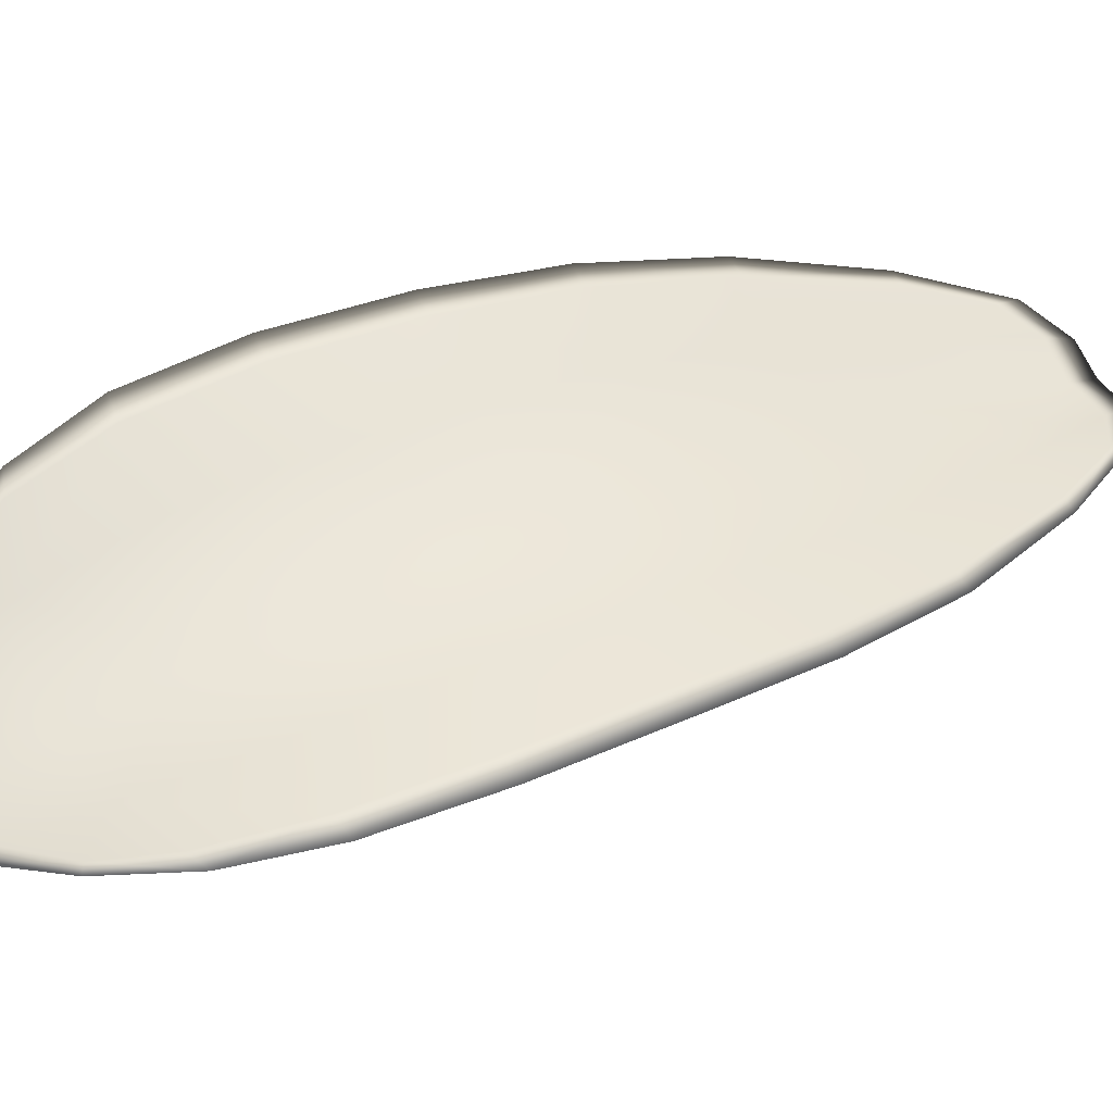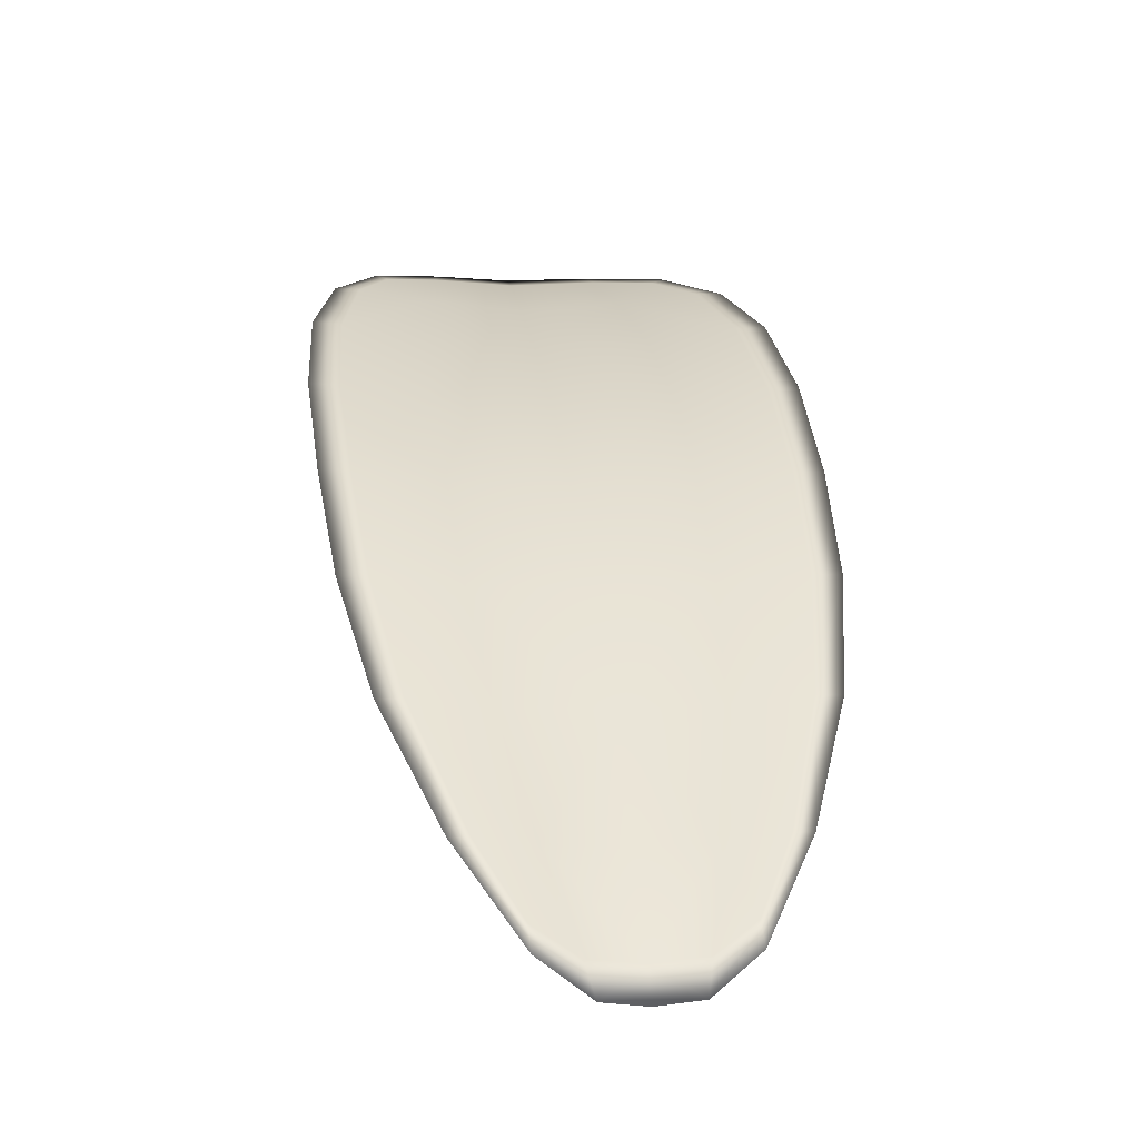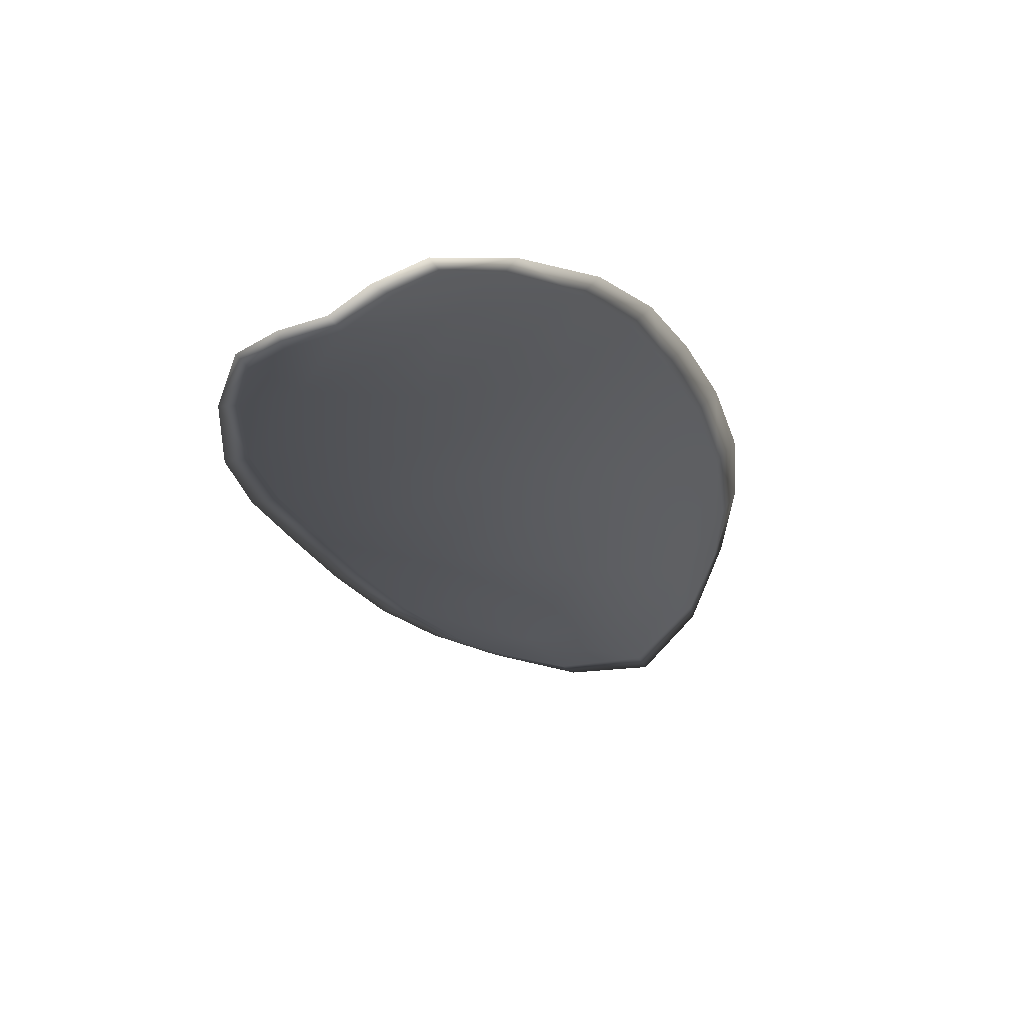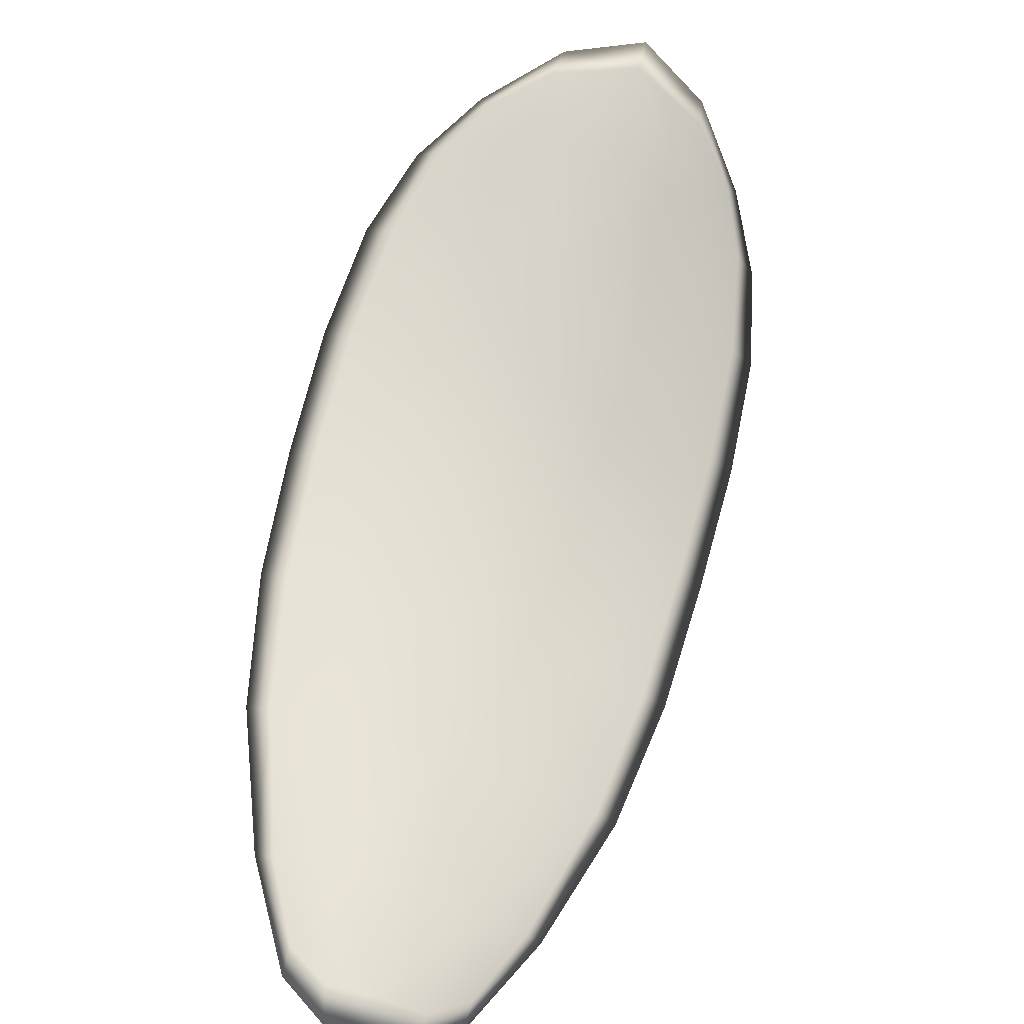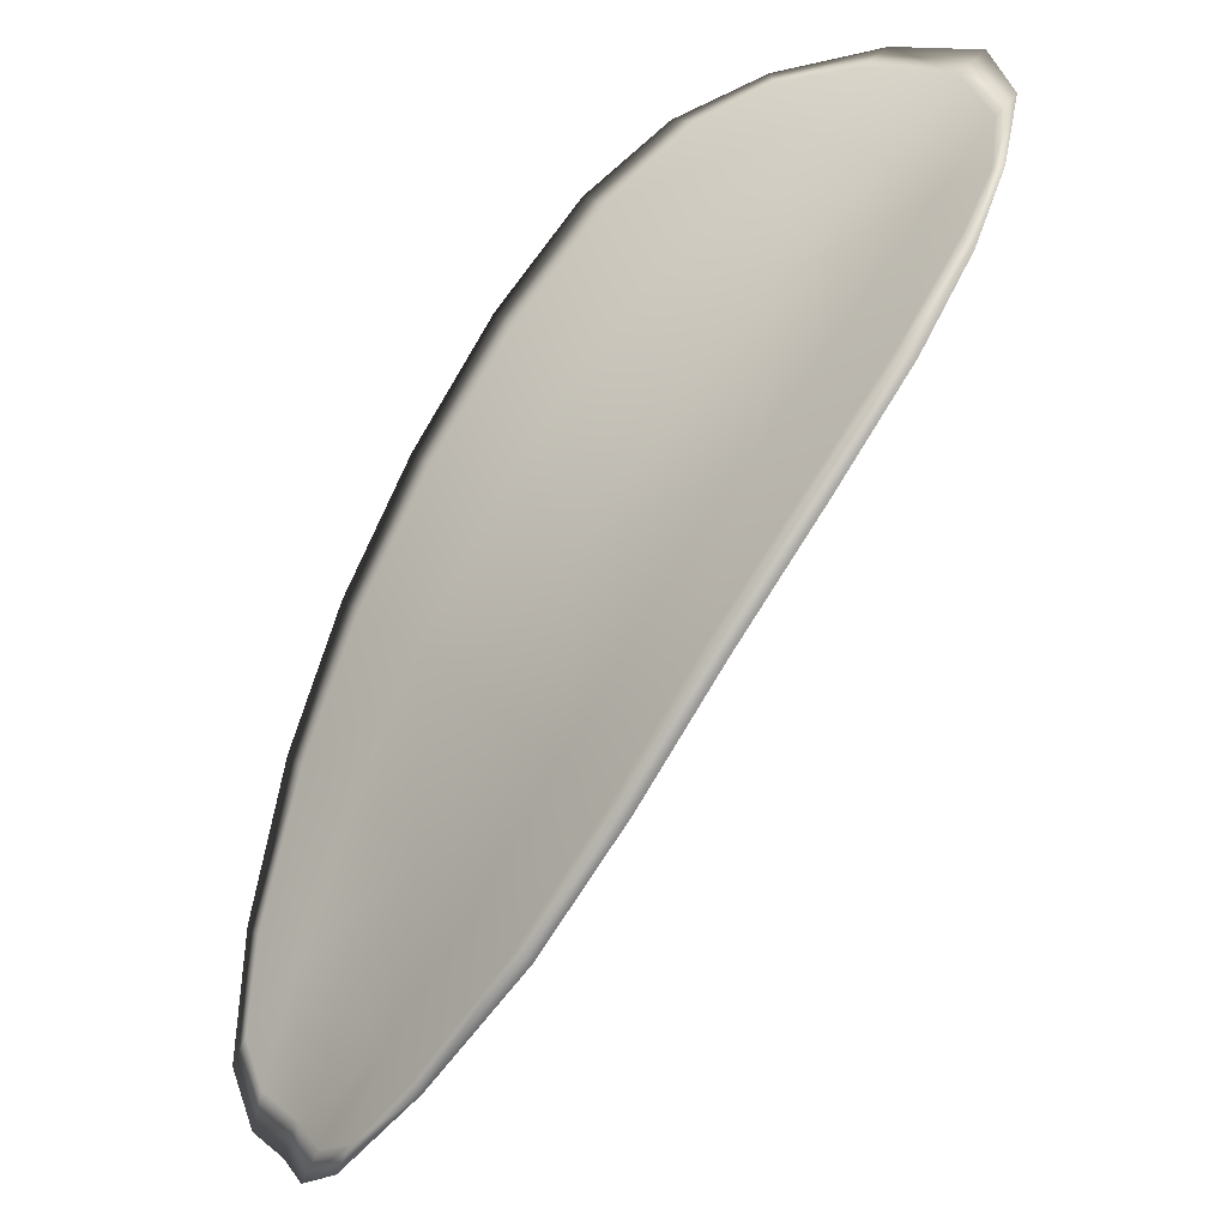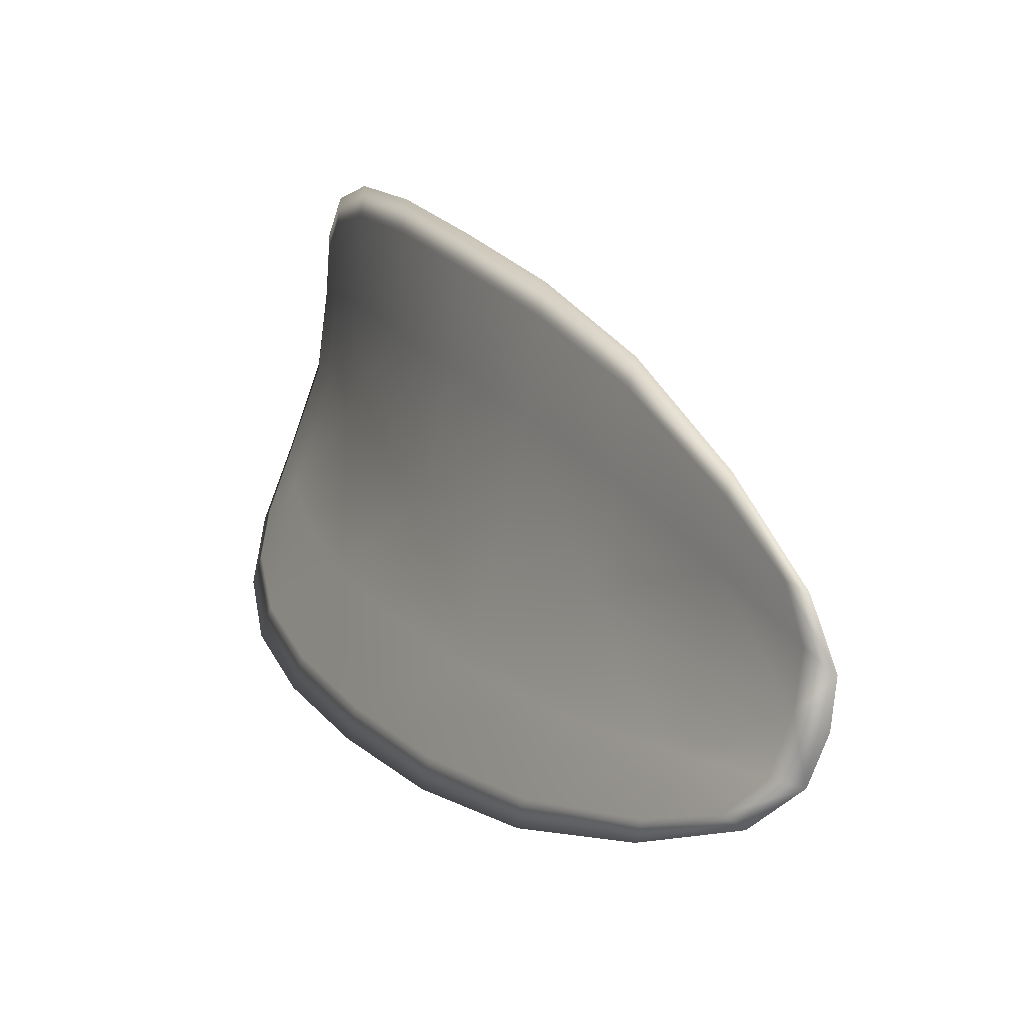
<metadata>
{"format":"obj","ext":"obj","renderer":"f3d","projection":"perspective","resolution":1024,"background":"white","views":[{"elev":-14.8,"azim":-144.4,"up":"+Z"},{"elev":-12.7,"azim":-64.7,"up":"+Y"},{"elev":-69.3,"azim":-30.2,"up":"+Y"},{"elev":-62.7,"azim":103.4,"up":"+Y"},{"elev":30.2,"azim":-2.2,"up":"+Y"},{"elev":42.5,"azim":-61.3,"up":"+Z"}]}
</metadata>
<code>
v -2.391 0.8051 -1.17
v -2.392 0.805 -1.172
v -2.394 0.8029 -1.171
v -2.393 0.8032 -1.168
v -2.392 0.8035 -1.166
v -2.391 0.8051 -1.168
v -2.39 0.8059 -1.169
v -2.39 0.8063 -1.171
v -2.39 0.8064 -1.174
v -2.394 0.8049 -1.174
v -2.396 0.8048 -1.175
v -2.398 0.8031 -1.174
v -2.396 0.803 -1.173
v -2.392 0.8061 -1.175
v -2.394 0.8056 -1.175
v -2.402 0.7951 -1.169
v -2.404 0.7952 -1.17
v -2.405 0.7922 -1.169
v -2.404 0.7921 -1.167
v -2.402 0.7921 -1.165
v -2.401 0.7951 -1.166
v -2.399 0.798 -1.168
v -2.4 0.798 -1.17
v -2.402 0.7981 -1.172
v -2.399 0.7953 -1.164
v -2.401 0.7923 -1.163
v -2.4 0.7925 -1.161
v -2.398 0.7955 -1.162
v -2.396 0.7985 -1.163
v -2.397 0.7982 -1.165
v -2.395 0.8009 -1.167
v -2.397 0.8006 -1.169
v -2.394 0.8012 -1.165
v -2.398 0.8007 -1.172
v -2.4 0.8008 -1.173
v -2.405 0.789 -1.165
v -2.406 0.7891 -1.166
v -2.406 0.7873 -1.165
v -2.406 0.7867 -1.164
v -2.405 0.7866 -1.163
v -2.404 0.789 -1.164
v -2.403 0.7891 -1.162
v -2.404 0.7868 -1.162
v -2.404 0.7875 -1.161
v -2.402 0.7893 -1.161
v -2.391 0.8048 -1.17
v -2.392 0.8048 -1.172
v -2.39 0.8062 -1.174
v -2.39 0.8061 -1.171
v -2.39 0.8057 -1.169
v -2.391 0.8049 -1.168
v -2.392 0.8033 -1.166
v -2.393 0.803 -1.168
v -2.394 0.8027 -1.171
v -2.394 0.8047 -1.174
v -2.396 0.8046 -1.175
v -2.394 0.8055 -1.175
v -2.392 0.806 -1.175
v -2.396 0.8028 -1.173
v -2.398 0.803 -1.174
v -2.402 0.795 -1.169
v -2.403 0.7951 -1.17
v -2.402 0.798 -1.172
v -2.4 0.7978 -1.17
v -2.399 0.7978 -1.168
v -2.4 0.7949 -1.166
v -2.402 0.7919 -1.165
v -2.404 0.7919 -1.167
v -2.405 0.7921 -1.169
v -2.399 0.7951 -1.164
v -2.397 0.798 -1.165
v -2.396 0.7983 -1.163
v -2.398 0.7954 -1.162
v -2.4 0.7923 -1.161
v -2.401 0.7921 -1.163
v -2.395 0.8007 -1.167
v -2.396 0.8004 -1.169
v -2.394 0.801 -1.165
v -2.398 0.8005 -1.172
v -2.4 0.8007 -1.173
v -2.405 0.7889 -1.166
v -2.406 0.789 -1.167
v -2.404 0.7888 -1.164
v -2.405 0.7865 -1.163
v -2.406 0.7866 -1.164
v -2.406 0.7873 -1.165
v -2.403 0.789 -1.162
v -2.402 0.7892 -1.161
v -2.404 0.7874 -1.161
v -2.404 0.7866 -1.162
v -2.406 0.7891 -1.167
v -2.407 0.7867 -1.165
v -2.405 0.7922 -1.169
v -2.406 0.7873 -1.165
v -2.405 0.7859 -1.162
v -2.404 0.7869 -1.161
v -2.405 0.7858 -1.163
v -2.404 0.7874 -1.161
v -2.391 0.805 -1.167
v -2.39 0.806 -1.169
v -2.392 0.8035 -1.165
v -2.39 0.8057 -1.169
v -2.392 0.8065 -1.175
v -2.394 0.8058 -1.176
v -2.39 0.8068 -1.174
v -2.394 0.8055 -1.175
v -2.396 0.8047 -1.175
v -2.398 0.8031 -1.175
v -2.406 0.7858 -1.164
v -2.402 0.7893 -1.161
v -2.4 0.7925 -1.161
v -2.389 0.8066 -1.172
v -2.394 0.8012 -1.164
v -2.396 0.7985 -1.163
v -2.4 0.8008 -1.174
v -2.402 0.7981 -1.172
v -2.404 0.7952 -1.171
v -2.398 0.7955 -1.161
f 1 2 3
f 1 3 4
f 1 4 5
f 1 5 6
f 1 6 7
f 1 7 8
f 1 8 9
f 1 9 2
f 10 11 12
f 10 12 13
f 10 13 3
f 10 3 2
f 10 2 9
f 10 9 14
f 10 14 15
f 10 15 11
f 16 17 18
f 16 18 19
f 16 19 20
f 16 20 21
f 16 21 22
f 16 22 23
f 16 23 24
f 16 24 17
f 25 21 20
f 25 20 26
f 25 26 27
f 25 27 28
f 25 28 29
f 25 29 30
f 25 30 22
f 25 22 21
f 31 32 22
f 31 22 30
f 31 30 29
f 31 29 33
f 31 33 5
f 31 5 4
f 31 4 3
f 31 3 32
f 34 35 24
f 34 24 23
f 34 23 22
f 34 22 32
f 34 32 3
f 34 3 13
f 34 13 12
f 34 12 35
f 36 37 38
f 36 38 39
f 36 39 40
f 36 40 41
f 36 41 20
f 36 20 19
f 36 19 18
f 36 18 37
f 42 41 40
f 42 40 43
f 42 43 44
f 42 44 45
f 42 45 27
f 42 27 26
f 42 26 20
f 42 20 41
f 46 47 48
f 46 48 49
f 46 49 50
f 46 50 51
f 46 51 52
f 46 52 53
f 46 53 54
f 46 54 47
f 55 56 57
f 55 57 58
f 55 58 48
f 55 48 47
f 55 47 54
f 55 54 59
f 55 59 60
f 55 60 56
f 61 62 63
f 61 63 64
f 61 64 65
f 61 65 66
f 61 66 67
f 61 67 68
f 61 68 69
f 61 69 62
f 70 66 65
f 70 65 71
f 70 71 72
f 70 72 73
f 70 73 74
f 70 74 75
f 70 75 67
f 70 67 66
f 76 77 54
f 76 54 53
f 76 53 52
f 76 52 78
f 76 78 72
f 76 72 71
f 76 71 65
f 76 65 77
f 79 80 60
f 79 60 59
f 79 59 54
f 79 54 77
f 79 77 65
f 79 65 64
f 79 64 63
f 79 63 80
f 81 82 69
f 81 69 68
f 81 68 67
f 81 67 83
f 81 83 84
f 81 84 85
f 81 85 86
f 81 86 82
f 87 83 67
f 87 67 75
f 87 75 74
f 87 74 88
f 87 88 89
f 87 89 90
f 87 90 84
f 87 84 83
f 91 92 38
f 91 38 37
f 91 37 18
f 91 18 93
f 91 93 69
f 91 69 82
f 91 82 94
f 91 94 92
f 95 96 44
f 95 44 43
f 95 43 40
f 95 40 97
f 95 97 84
f 95 84 90
f 95 90 98
f 95 98 96
f 99 100 7
f 99 7 6
f 99 6 5
f 99 5 101
f 99 101 52
f 99 52 51
f 99 51 102
f 99 102 100
f 103 104 15
f 103 15 14
f 103 14 9
f 103 9 105
f 103 105 48
f 103 48 58
f 103 58 106
f 103 106 104
f 107 108 12
f 107 12 11
f 107 11 15
f 107 15 104
f 107 104 106
f 107 106 56
f 107 56 60
f 107 60 108
f 109 97 40
f 109 40 39
f 109 39 38
f 109 38 92
f 109 92 94
f 109 94 85
f 109 85 84
f 109 84 97
f 110 111 27
f 110 27 45
f 110 45 44
f 110 44 96
f 110 96 98
f 110 98 88
f 110 88 74
f 110 74 111
f 112 105 9
f 112 9 8
f 112 8 7
f 112 7 100
f 112 100 102
f 112 102 49
f 112 49 48
f 112 48 105
f 113 101 5
f 113 5 33
f 113 33 29
f 113 29 114
f 113 114 72
f 113 72 78
f 113 78 52
f 113 52 101
f 115 116 24
f 115 24 35
f 115 35 12
f 115 12 108
f 115 108 60
f 115 60 80
f 115 80 63
f 115 63 116
f 117 93 18
f 117 18 17
f 117 17 24
f 117 24 116
f 117 116 63
f 117 63 62
f 117 62 69
f 117 69 93
f 118 114 29
f 118 29 28
f 118 28 27
f 118 27 111
f 118 111 74
f 118 74 73
f 118 73 72
f 118 72 114

</code>
